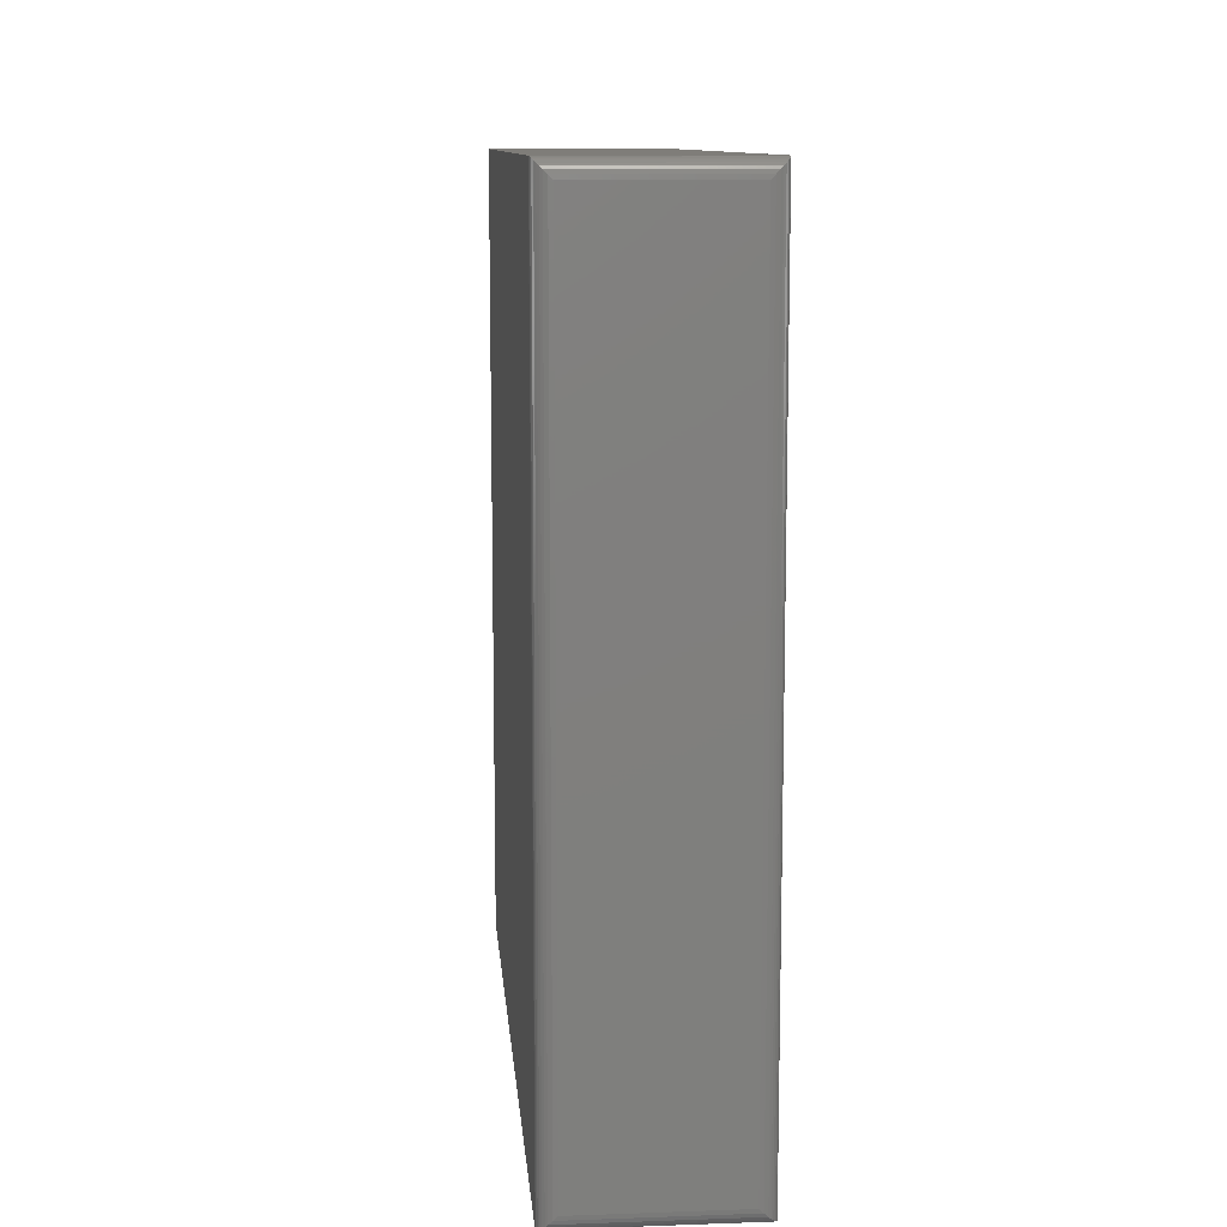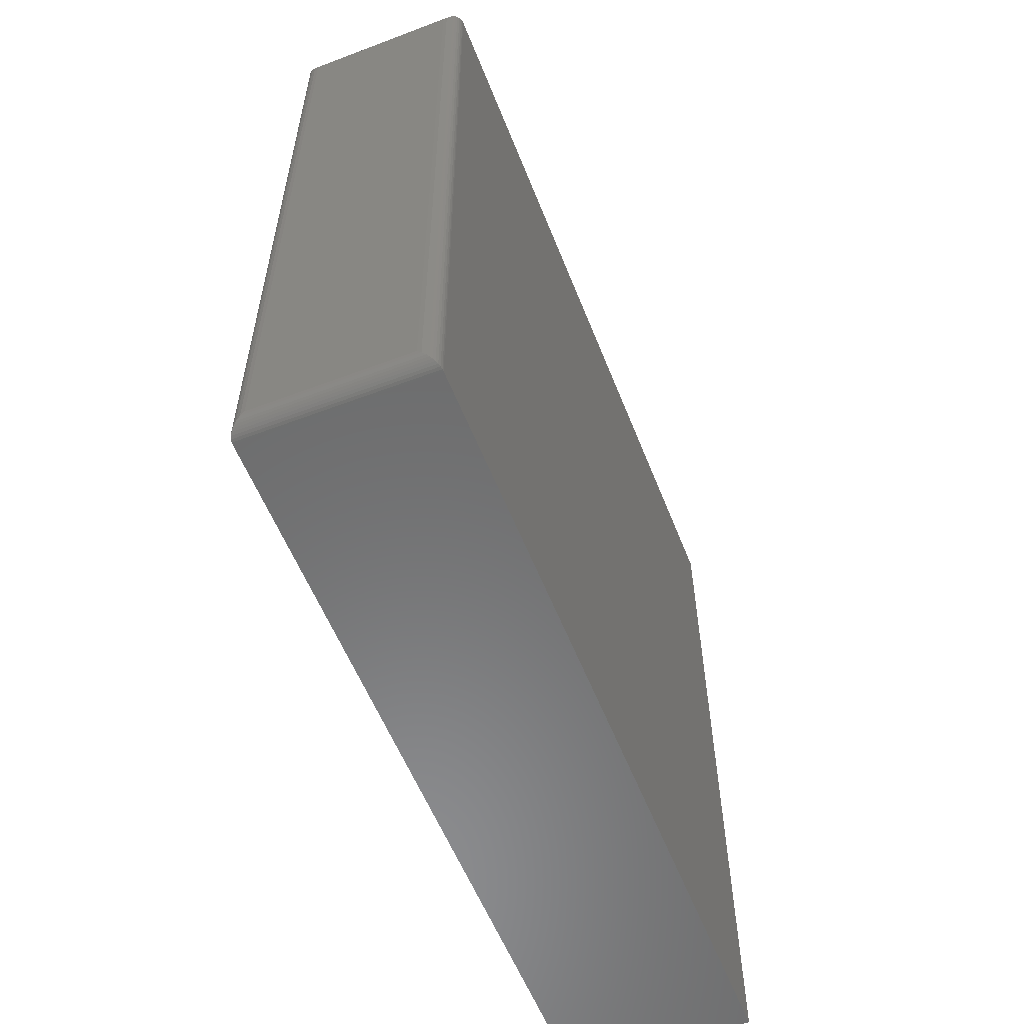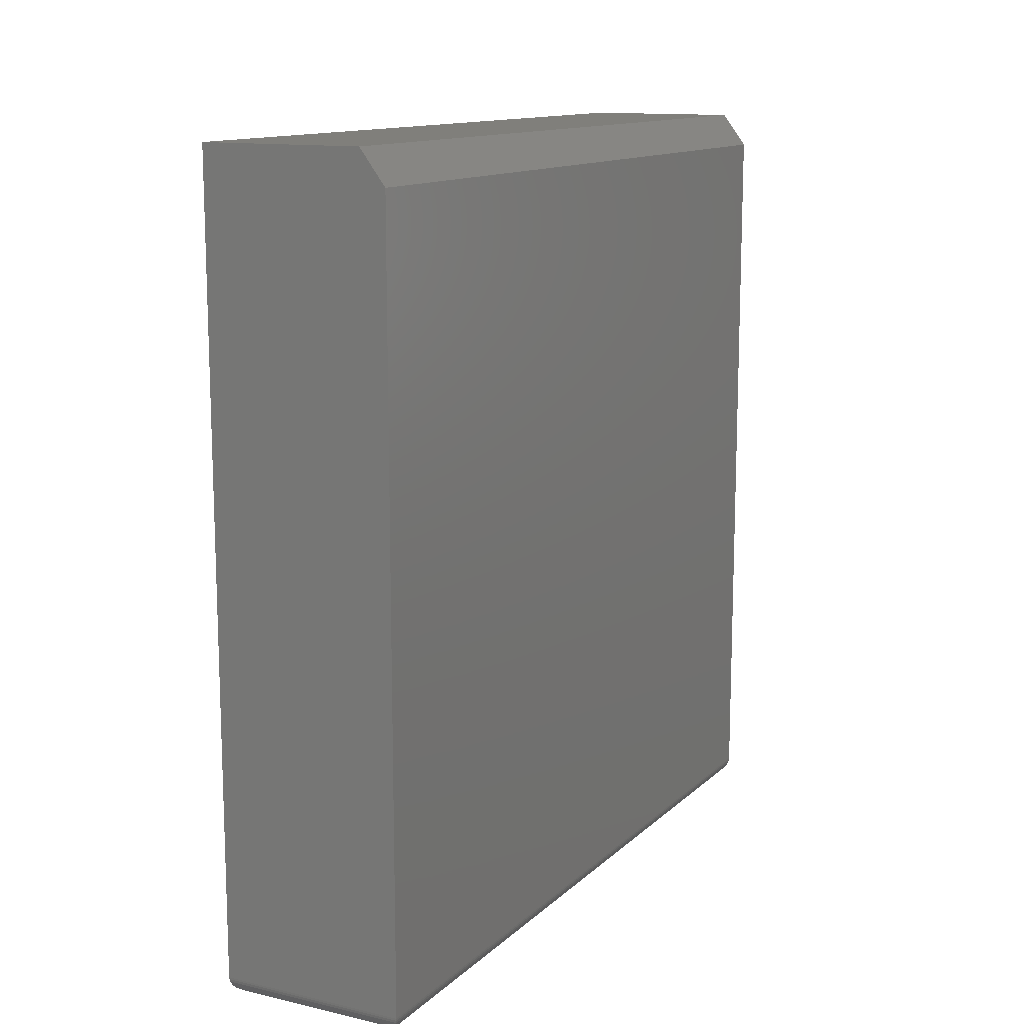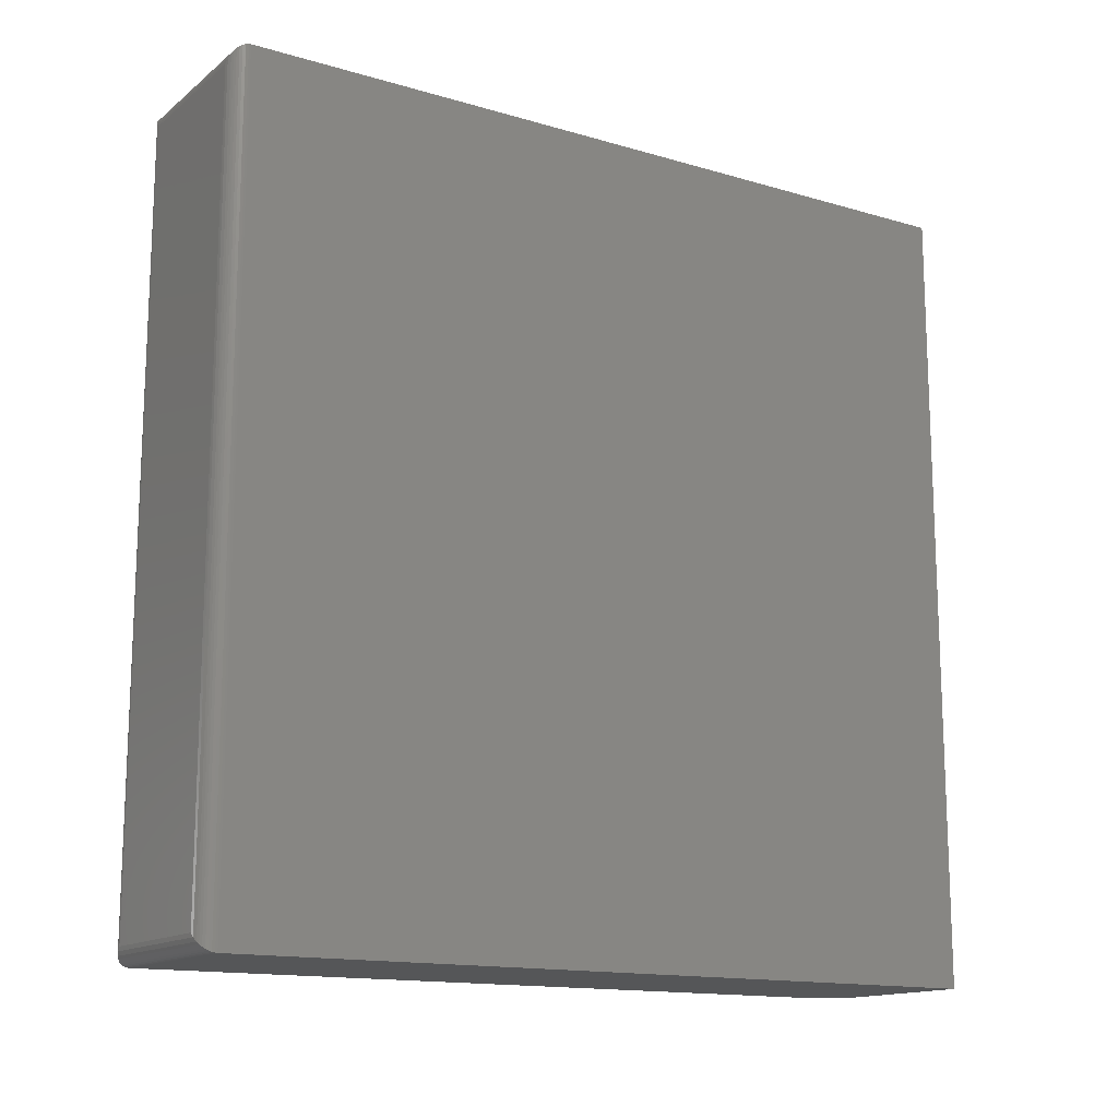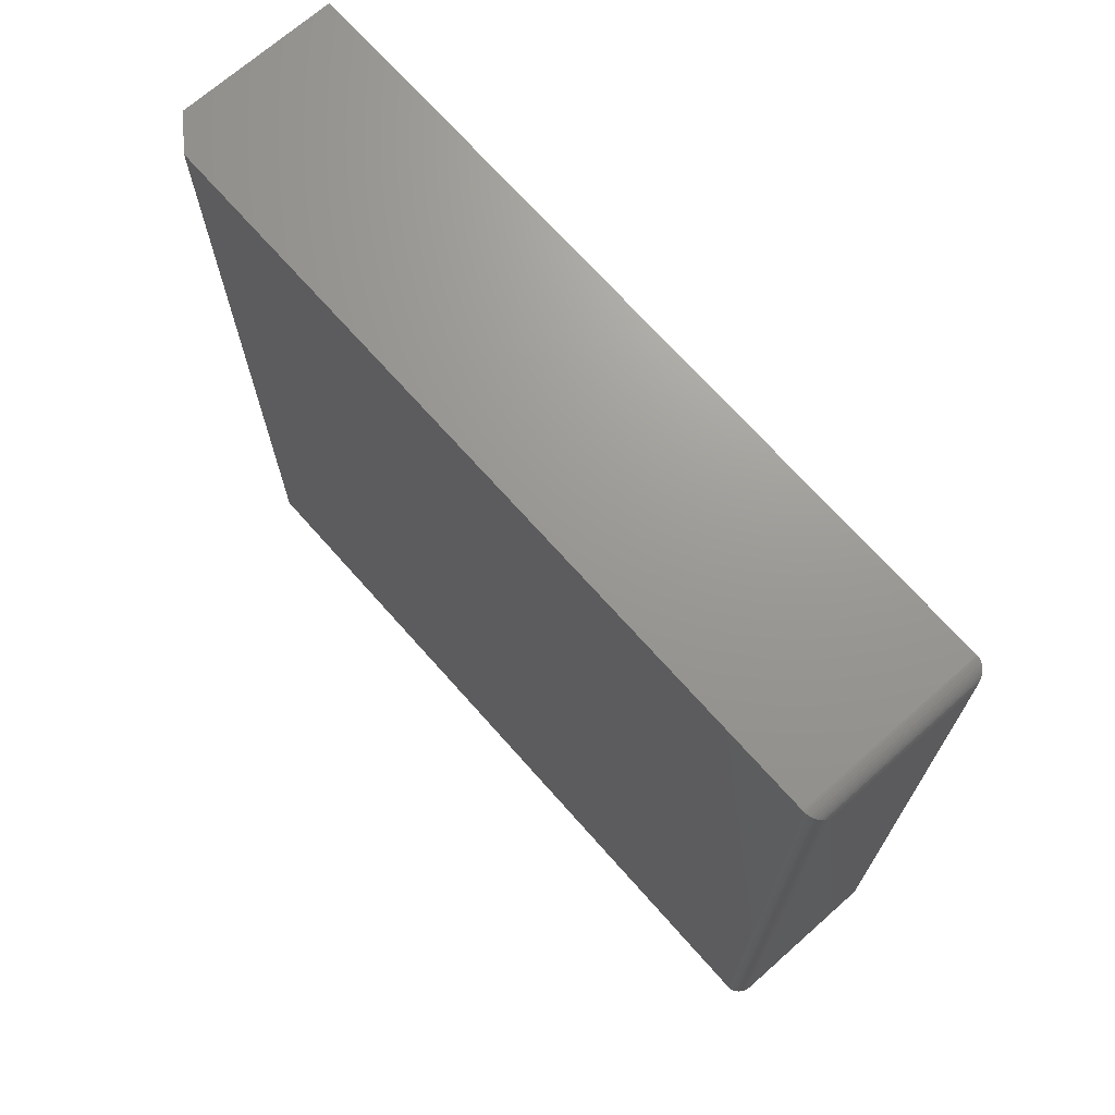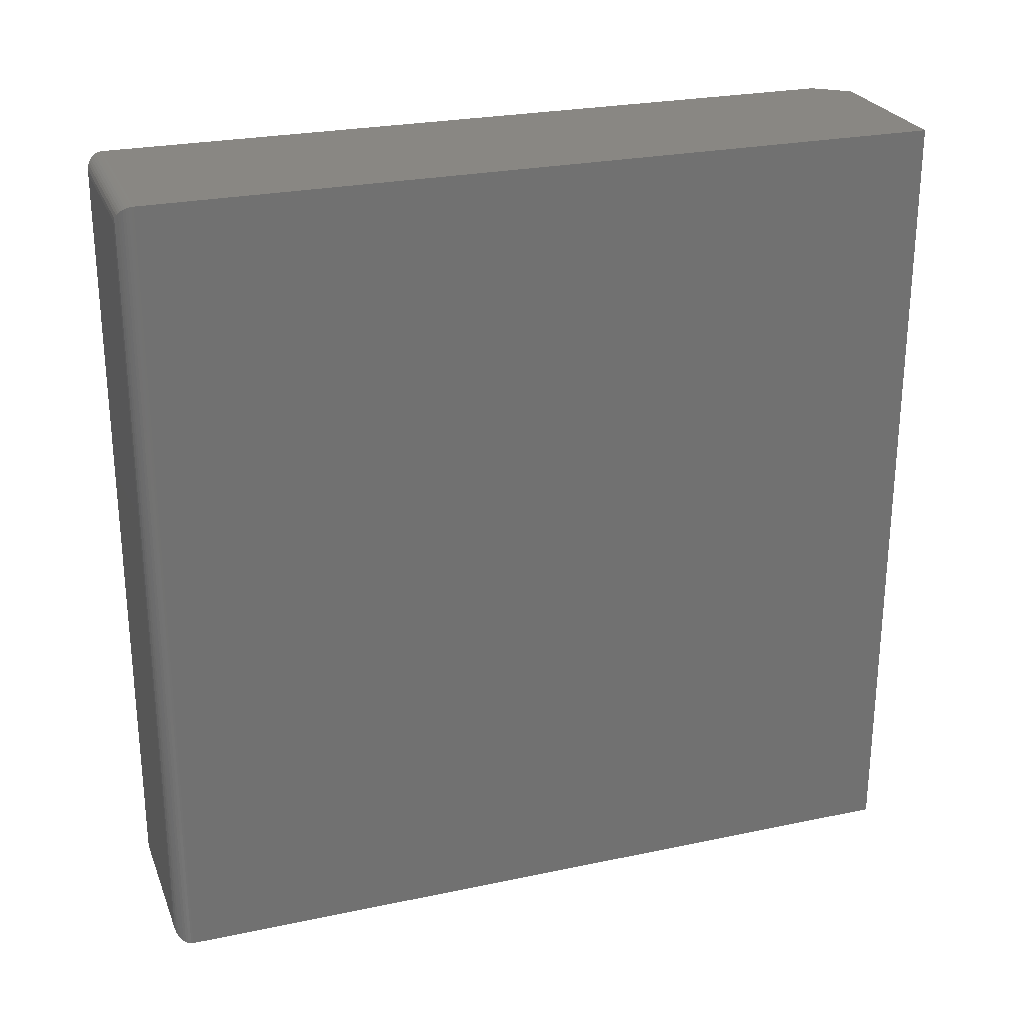
<metadata>
{"format":"stl","ext":"stl","renderer":"f3d","projection":"perspective","resolution":1024,"background":"white","views":[{"elev":10.8,"azim":-4.9,"up":"+Z"},{"elev":-57.2,"azim":21.5,"up":"+Z"},{"elev":12.8,"azim":-152.1,"up":"+Y"},{"elev":-14.5,"azim":57.6,"up":"+Z"},{"elev":70.0,"azim":-41.5,"up":"+Z"},{"elev":25.7,"azim":71.4,"up":"+Z"}]}
</metadata>
<code>
# stl→obj: 46 verts, 88 faces
v -0.03906 -0.03125 0.625
v -0.03906 -0.03125 -0.125
v -0.03906 -0.7344 0.625
v -0.03906 -0.7344 -0.125
v 0.1346 -0.7344 0.625
v 0.1346 5.248e-17 0.625
v -0.01562 4.31e-17 0.625
v 0.1346 -0.7344 -0.125
v 0.1346 1.085e-17 -0.125
v -0.01562 1.464e-18 -0.125
v -0.02344 -0.75 -0.1094
v 0.119 -0.75 -0.1094
v -0.02344 -0.75 0.6094
v 0.119 -0.75 0.6094
v 0.1227 -0.7496 -0.113
v 0.1227 -0.7496 0.613
v 0.1331 -0.7411 -0.1235
v 0.1318 -0.7433 0.6222
v 0.1318 -0.7433 -0.1222
v 0.1302 -0.7453 0.6206
v 0.1302 -0.7453 -0.1206
v 0.1283 -0.7469 0.6187
v 0.1283 -0.7469 -0.1187
v 0.1262 -0.7482 0.6166
v 0.1262 -0.7482 -0.1166
v 0.1345 -0.7363 -0.1249
v 0.1345 -0.7363 0.6249
v 0.134 -0.7388 -0.1244
v 0.134 -0.7388 0.6244
v 0.1331 -0.7411 0.6235
v -0.02711 -0.7496 -0.113
v -0.03753 -0.7411 -0.1235
v -0.03625 -0.7433 -0.1222
v -0.03464 -0.7453 -0.1206
v -0.03275 -0.7469 -0.1187
v -0.03063 -0.7482 -0.1166
v -0.03894 -0.7363 -0.1249
v -0.03843 -0.7388 -0.1244
v -0.02711 -0.7496 0.613
v -0.03753 -0.7411 0.6235
v -0.03625 -0.7433 0.6222
v -0.03464 -0.7453 0.6206
v -0.03275 -0.7469 0.6187
v -0.03063 -0.7482 0.6166
v -0.03894 -0.7363 0.6249
v -0.03843 -0.7388 0.6244
f 1 2 3
f 3 2 4
f 3 5 1
f 1 5 6
f 1 6 7
f 8 4 9
f 9 4 2
f 9 2 10
f 10 7 9
f 9 7 6
f 1 7 2
f 2 7 10
f 11 12 13
f 13 12 14
f 9 6 8
f 8 6 5
f 14 15 16
f 14 12 15
f 17 18 19
f 19 18 20
f 19 20 21
f 21 20 22
f 21 22 23
f 23 22 24
f 23 24 25
f 25 24 16
f 25 16 15
f 8 5 26
f 26 5 27
f 26 27 28
f 28 27 29
f 28 29 17
f 17 29 30
f 17 30 18
f 12 31 15
f 12 11 31
f 32 19 33
f 33 19 21
f 33 21 34
f 34 21 23
f 34 23 35
f 35 23 25
f 35 25 36
f 36 25 15
f 36 15 31
f 4 8 37
f 37 8 26
f 37 26 38
f 38 26 28
f 38 28 32
f 32 28 17
f 32 17 19
f 11 39 31
f 11 13 39
f 40 33 41
f 41 33 34
f 41 34 42
f 42 34 35
f 42 35 43
f 43 35 36
f 43 36 44
f 44 36 31
f 44 31 39
f 3 4 45
f 45 4 37
f 45 37 46
f 46 37 38
f 46 38 40
f 40 38 32
f 40 32 33
f 13 16 39
f 13 14 16
f 30 41 18
f 18 41 42
f 18 42 20
f 20 42 43
f 20 43 22
f 22 43 44
f 22 44 24
f 24 44 39
f 24 39 16
f 5 3 27
f 27 3 45
f 27 45 29
f 29 45 46
f 29 46 30
f 30 46 40
f 30 40 41

</code>
